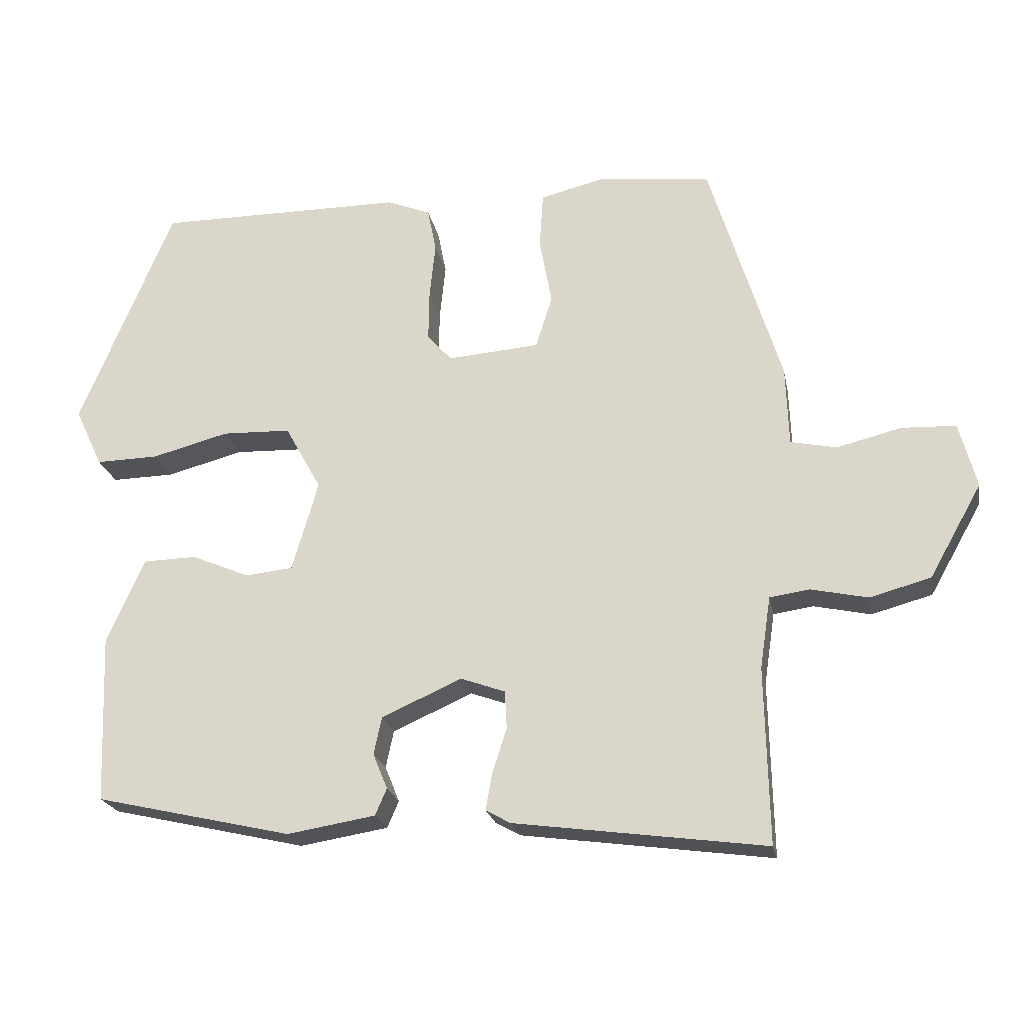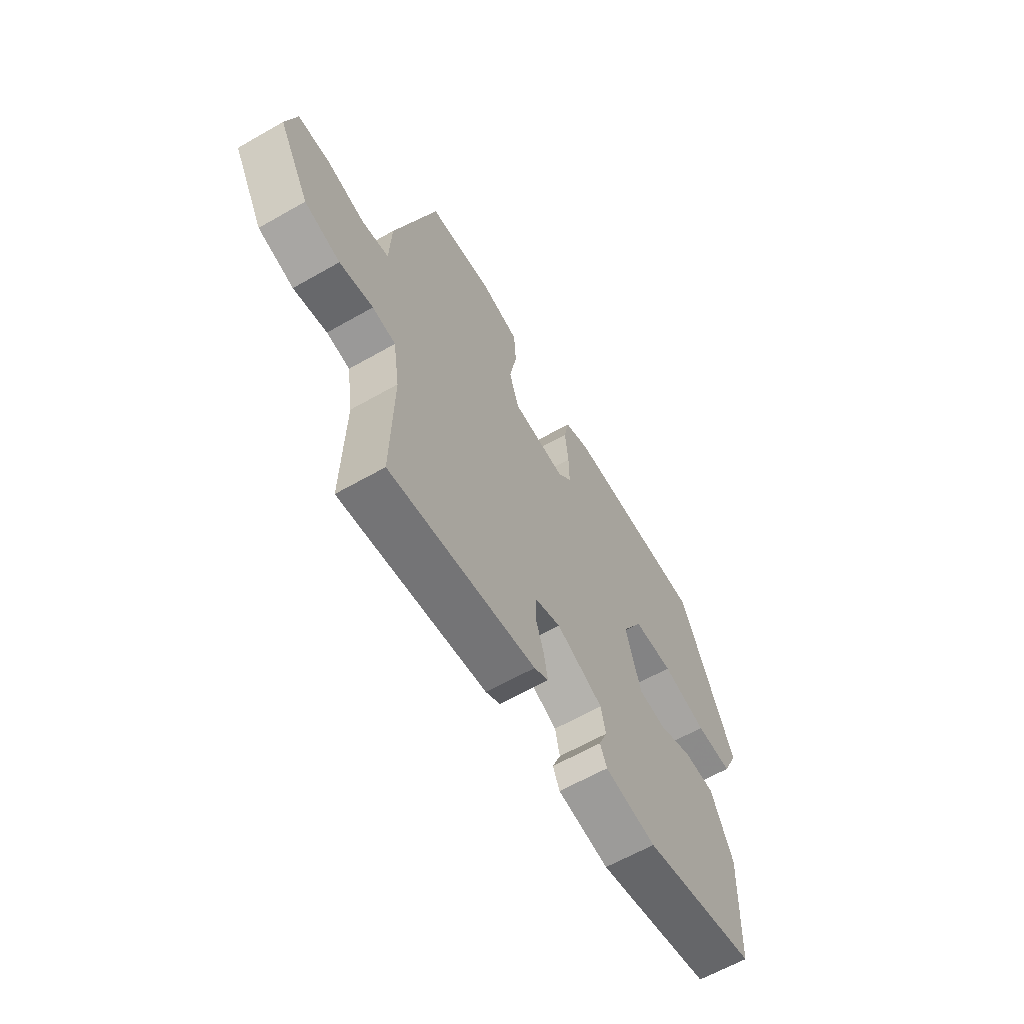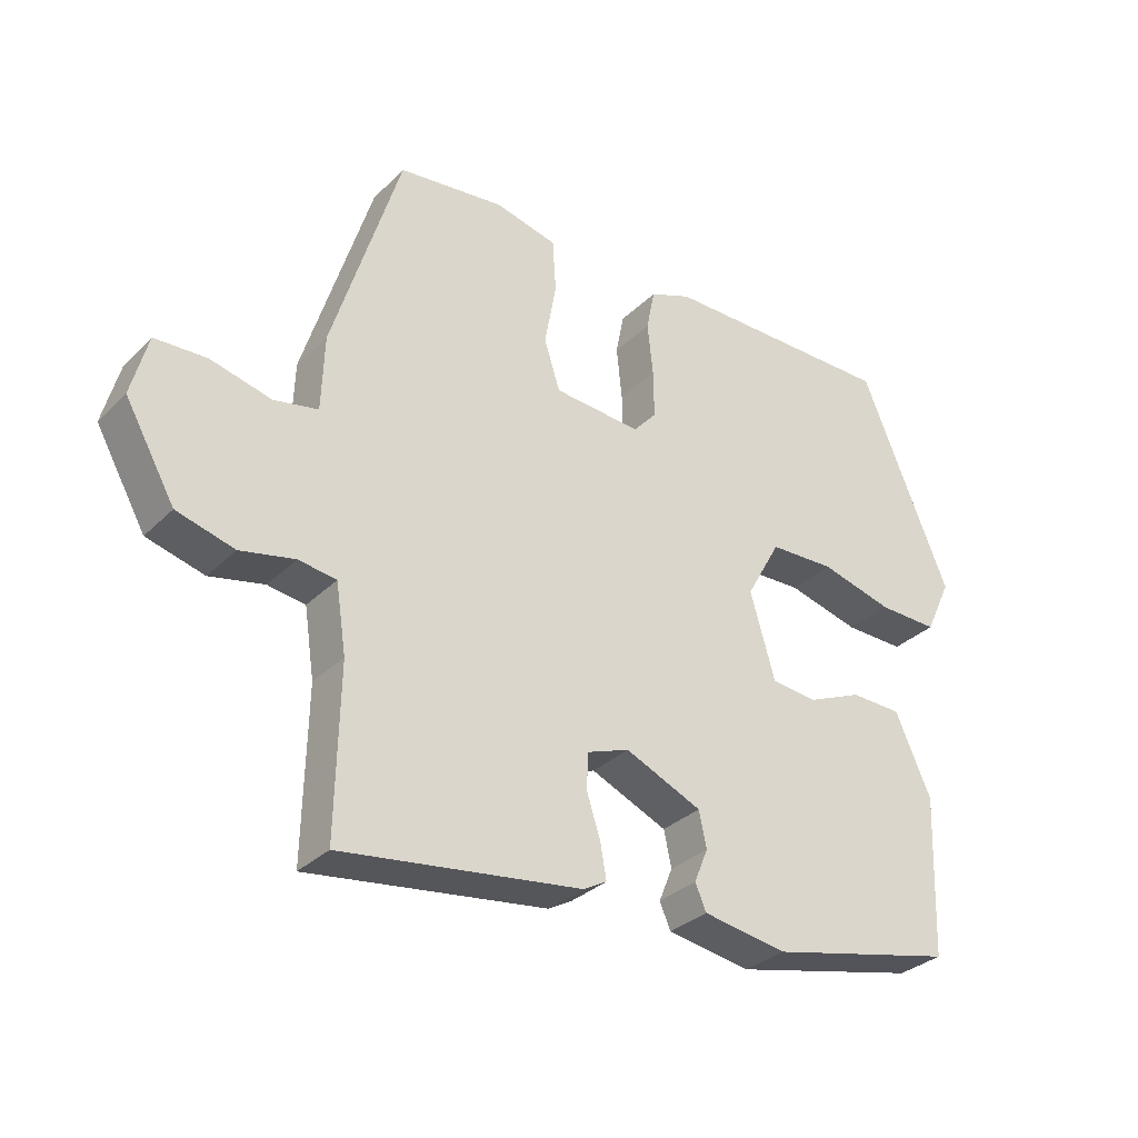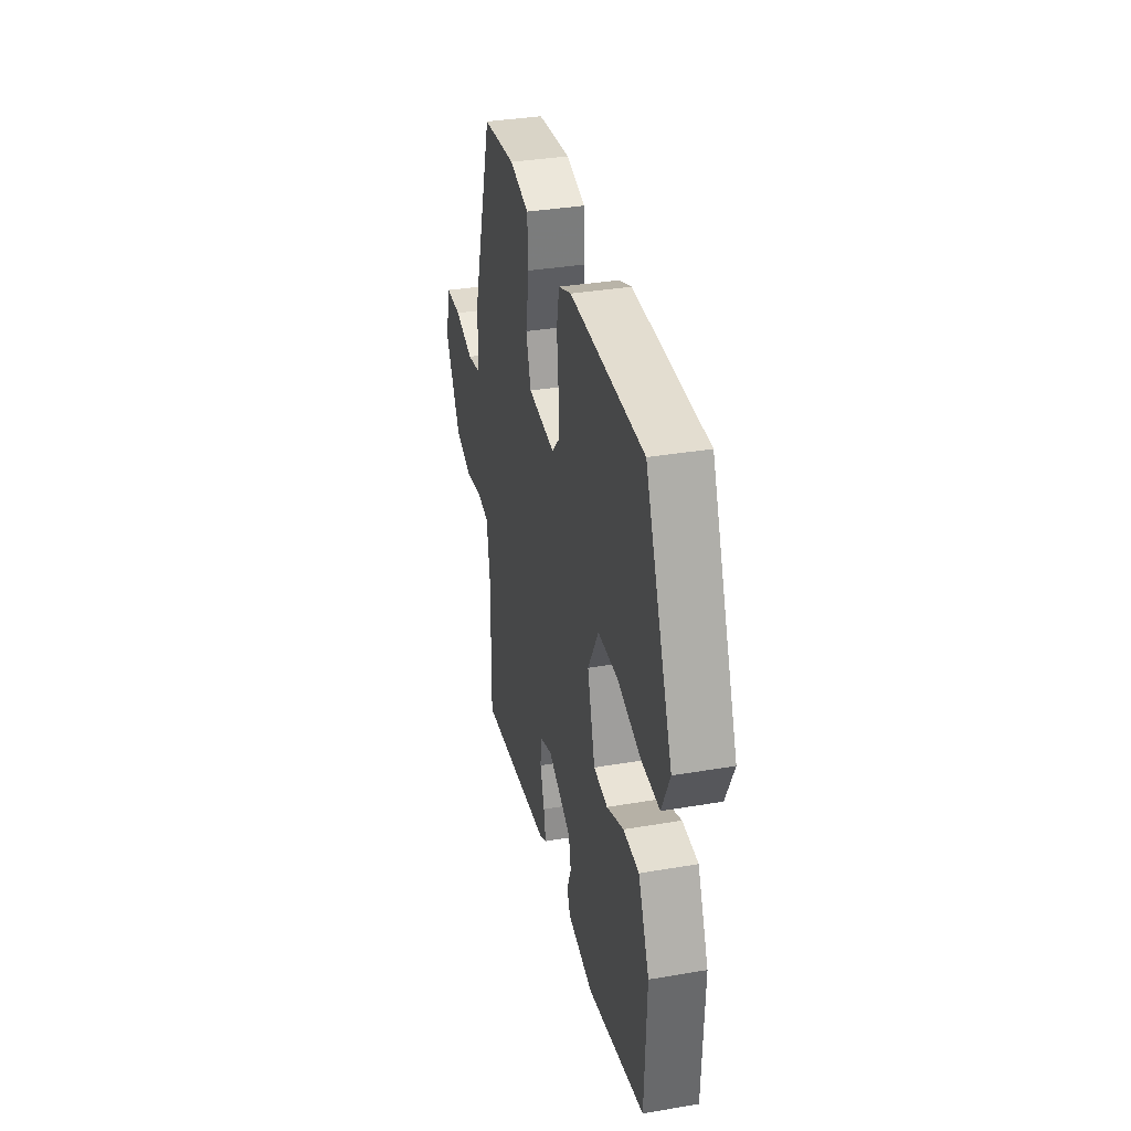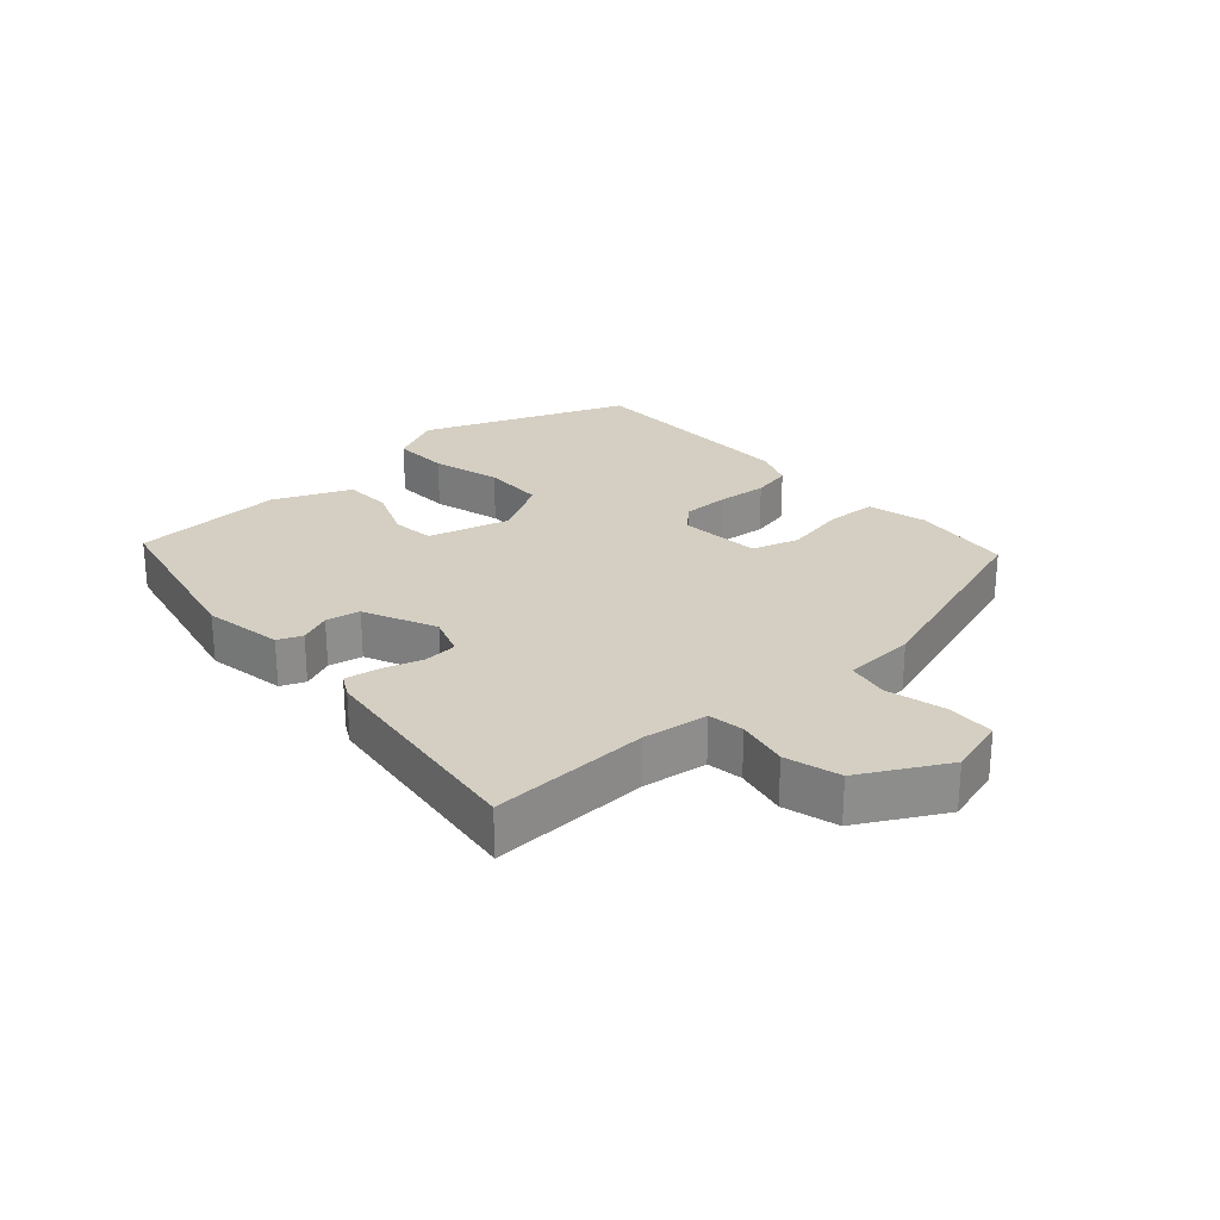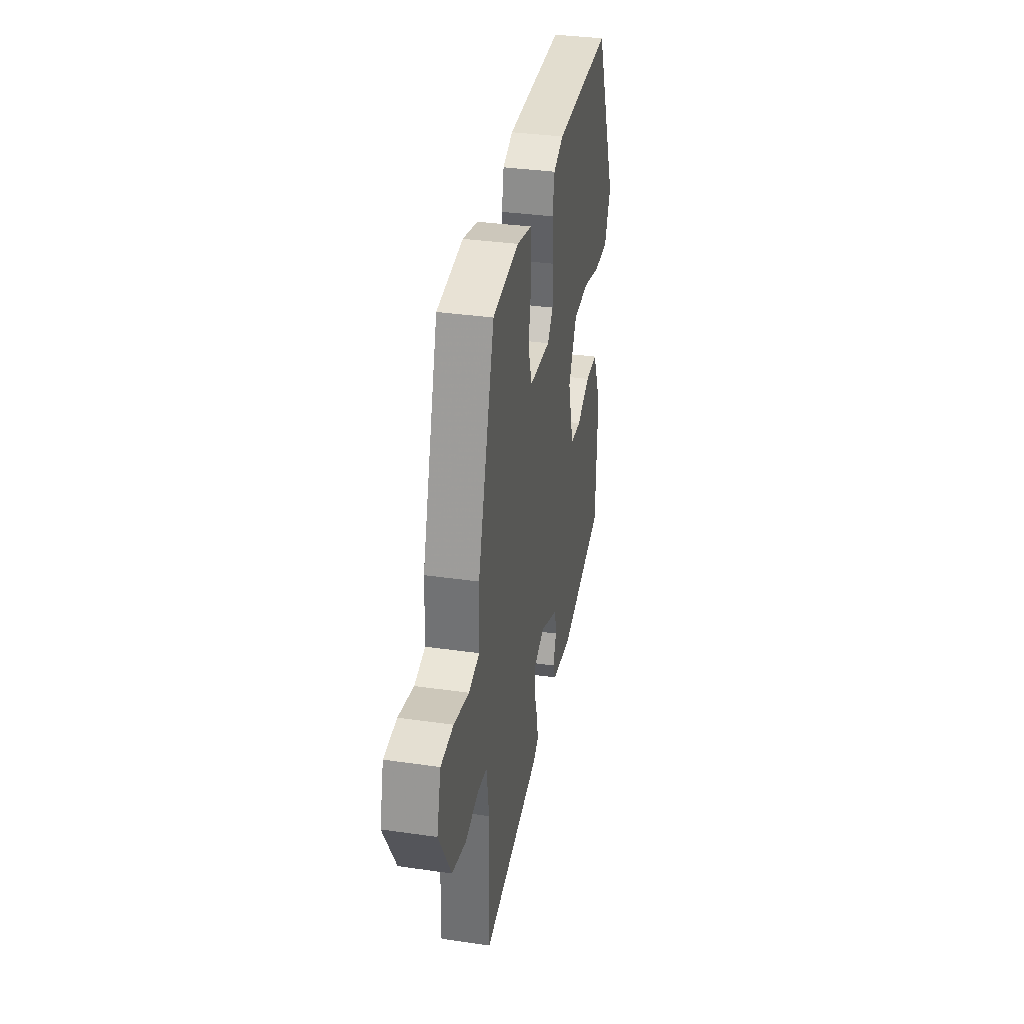
<metadata>
{"format":"obj","ext":"obj","renderer":"f3d","projection":"perspective","resolution":1024,"background":"white","views":[{"elev":-21.8,"azim":-169.2,"up":"+Z"},{"elev":-62.6,"azim":-59.9,"up":"+Z"},{"elev":-31.7,"azim":-36.6,"up":"+Z"},{"elev":35.5,"azim":77.3,"up":"+Z"},{"elev":25.7,"azim":-132.6,"up":"+Y"},{"elev":34.8,"azim":-79.1,"up":"+Z"}]}
</metadata>
<code>
v -0.466 0.07 -0.509
v -0.461 0.07 -0.265
v -0.476 0.07 -0.166
v -0.531 0.07 -0.158
v -0.61 0.07 -0.175
v -0.694 0.07 -0.152
v -0.767 0.07 -0.023
v -0.743 0.07 0.067
v -0.668 0.07 0.07
v -0.579 0.07 0.048
v -0.515 0.07 0.061
v -0.511 0.07 0.171
v -0.412 0.07 0.491
v -0.257 0.07 0.509
v -0.167 0.07 0.487
v -0.162 0.07 0.41
v -0.179 0.07 0.316
v -0.156 0.07 0.244
v -0.029 0.07 0.234
v 0.005 0.07 0.272
v 0.004 0.07 0.342
v -0.004 0.07 0.419
v 0.008 0.07 0.48
v 0.068 0.07 0.504
v 0.411 0.07 0.504
v 0.54 0.07 0.193
v 0.502 0.07 0.112
v 0.415 0.07 0.114
v 0.309 0.07 0.142
v 0.214 0.07 0.139
v 0.164 0.07 0.049
v 0.2 0.07 -0.076
v 0.266 0.07 -0.083
v 0.346 0.07 -0.049
v 0.42 0.07 -0.051
v 0.472 0.07 -0.168
v 0.463 0.07 -0.401
v 0.191 0.07 -0.463
v 0.069 0.07 -0.443
v 0.053 0.07 -0.406
v 0.073 0.07 -0.357
v 0.062 0.07 -0.305
v -0.049 0.07 -0.256
v -0.11 0.07 -0.278
v -0.113 0.07 -0.33
v -0.093 0.07 -0.392
v -0.084 0.07 -0.443
v -0.118 0.07 -0.462
v -0.466 0 -0.509
v -0.461 0 -0.265
v -0.476 0 -0.166
v -0.531 0 -0.158
v -0.61 0 -0.175
v -0.694 0 -0.152
v -0.767 0 -0.023
v -0.743 0 0.067
v -0.668 0 0.07
v -0.579 0 0.048
v -0.515 0 0.061
v -0.511 0 0.171
v -0.412 0 0.491
v -0.257 0 0.509
v -0.167 0 0.487
v -0.162 0 0.41
v -0.179 0 0.316
v -0.156 0 0.244
v -0.029 0 0.234
v 0.005 0 0.272
v 0.004 0 0.342
v -0.004 0 0.419
v 0.008 0 0.48
v 0.068 0 0.504
v 0.411 0 0.504
v 0.54 0 0.193
v 0.502 0 0.112
v 0.415 0 0.114
v 0.309 0 0.142
v 0.214 0 0.139
v 0.164 0 0.049
v 0.2 0 -0.076
v 0.266 0 -0.083
v 0.346 0 -0.049
v 0.42 0 -0.051
v 0.472 0 -0.168
v 0.463 0 -0.401
v 0.191 0 -0.463
v 0.069 0 -0.443
v 0.053 0 -0.406
v 0.073 0 -0.357
v 0.062 0 -0.305
v -0.049 0 -0.256
v -0.11 0 -0.278
v -0.113 0 -0.33
v -0.093 0 -0.392
v -0.084 0 -0.443
v -0.118 0 -0.462
f 48 1 2
f 47 48 2
f 46 47 2
f 45 46 2
f 44 45 2 3
f 43 44 3
f 39 40 41
f 38 39 41
f 37 38 41
f 36 37 41
f 35 36 41
f 34 35 41
f 33 34 41
f 32 33 41 42
f 31 32 42 43
f 27 28 29
f 26 27 29
f 25 26 29
f 24 25 29
f 23 24 29
f 22 23 29
f 21 22 29
f 20 21 29 30
f 30 31 43
f 20 30 43
f 19 20 43
f 15 16 17
f 14 15 17
f 13 14 17
f 12 13 17
f 11 12 17
f 11 17 18
f 8 9 10
f 7 8 10
f 6 7 10
f 5 6 10
f 4 5 10
f 3 4 10 11
f 18 19 43
f 11 18 43
f 3 11 43
f 50 49 96
f 50 96 95
f 50 95 94
f 50 94 93
f 51 50 93 92
f 51 92 91
f 89 88 87
f 89 87 86
f 89 86 85
f 89 85 84
f 89 84 83
f 89 83 82
f 89 82 81
f 90 89 81 80
f 91 90 80 79
f 77 76 75
f 77 75 74
f 77 74 73
f 77 73 72
f 77 72 71
f 77 71 70
f 77 70 69
f 78 77 69 68
f 91 79 78
f 91 78 68
f 91 68 67
f 65 64 63
f 65 63 62
f 65 62 61
f 65 61 60
f 65 60 59
f 66 65 59
f 58 57 56
f 58 56 55
f 58 55 54
f 58 54 53
f 58 53 52
f 59 58 52 51
f 91 67 66
f 91 66 59
f 91 59 51
f 1 49 50 2
f 2 50 51 3
f 3 51 52 4
f 4 52 53 5
f 5 53 54 6
f 6 54 55 7
f 7 55 56 8
f 8 56 57 9
f 9 57 58 10
f 10 58 59 11
f 11 59 60 12
f 12 60 61 13
f 13 61 62 14
f 14 62 63 15
f 15 63 64 16
f 16 64 65 17
f 17 65 66 18
f 18 66 67 19
f 19 67 68 20
f 20 68 69 21
f 21 69 70 22
f 22 70 71 23
f 23 71 72 24
f 24 72 73 25
f 25 73 74 26
f 26 74 75 27
f 27 75 76 28
f 28 76 77 29
f 29 77 78 30
f 30 78 79 31
f 31 79 80 32
f 32 80 81 33
f 33 81 82 34
f 34 82 83 35
f 35 83 84 36
f 36 84 85 37
f 37 85 86 38
f 38 86 87 39
f 39 87 88 40
f 40 88 89 41
f 41 89 90 42
f 42 90 91 43
f 43 91 92 44
f 44 92 93 45
f 45 93 94 46
f 46 94 95 47
f 47 95 96 48
f 48 96 49 1

</code>
